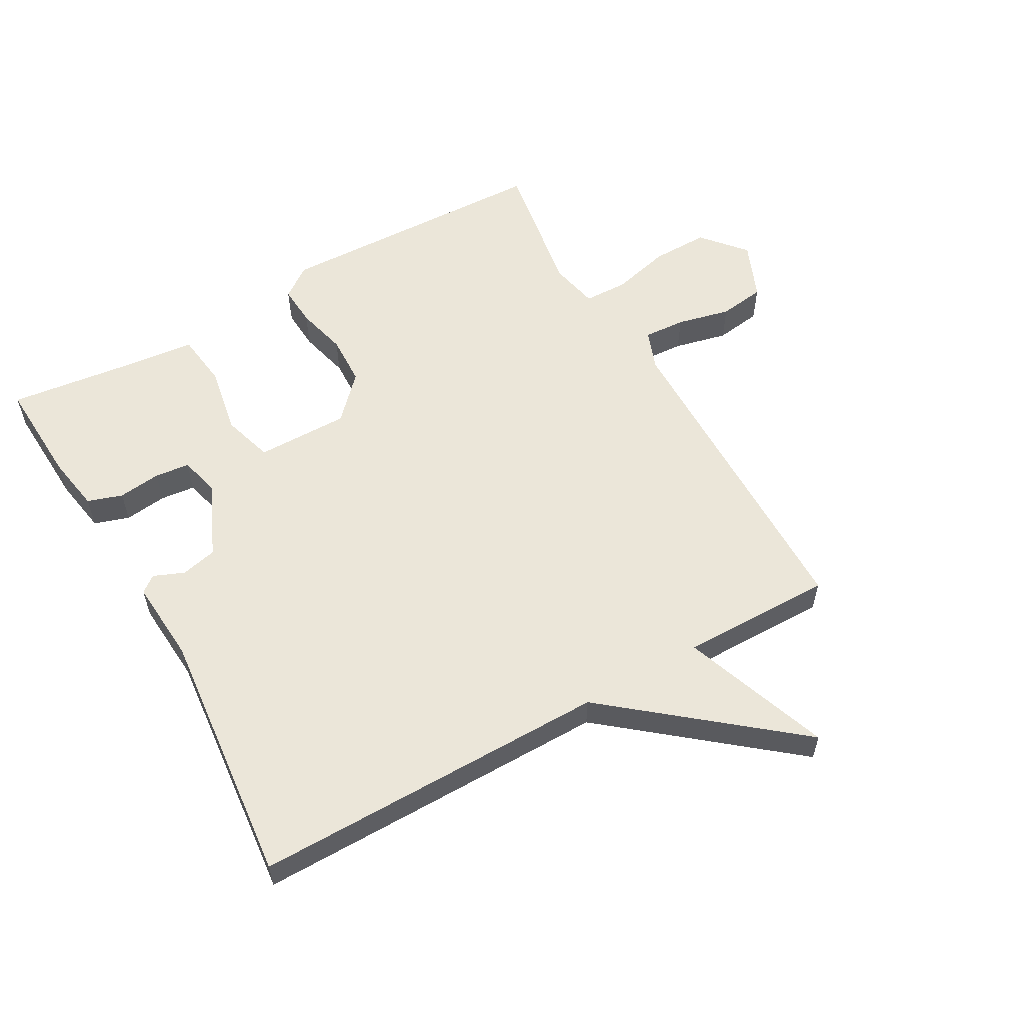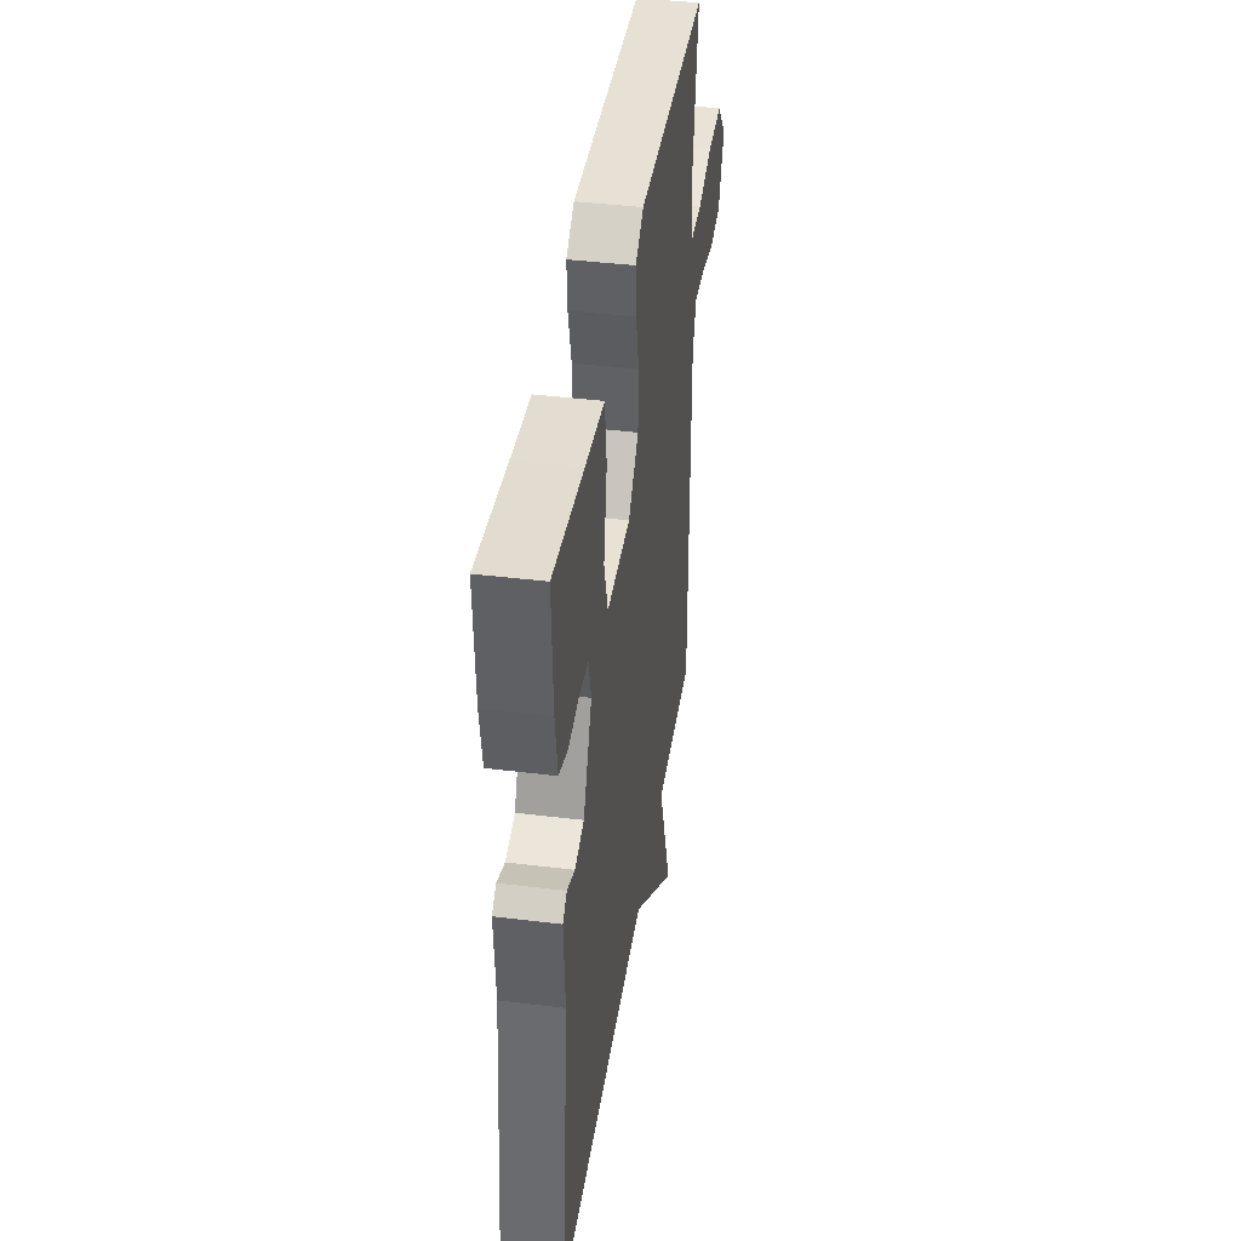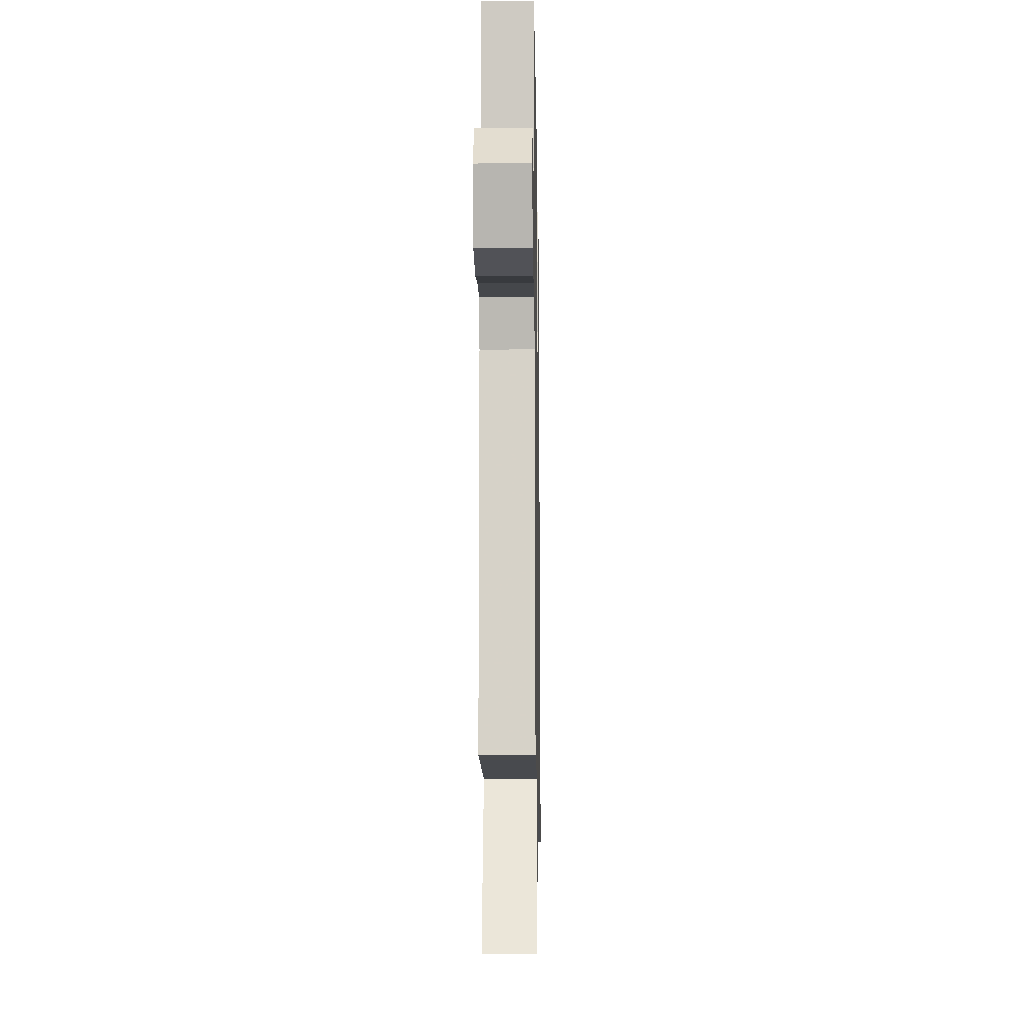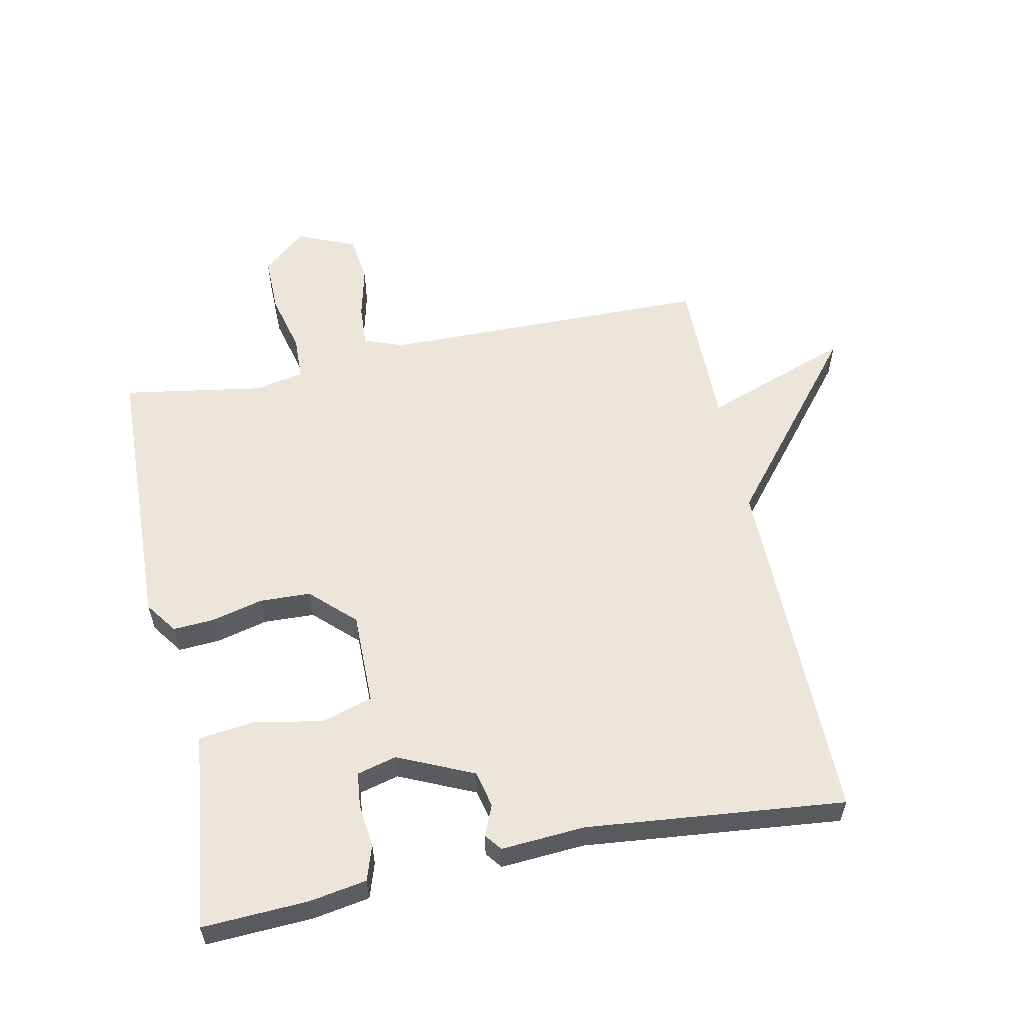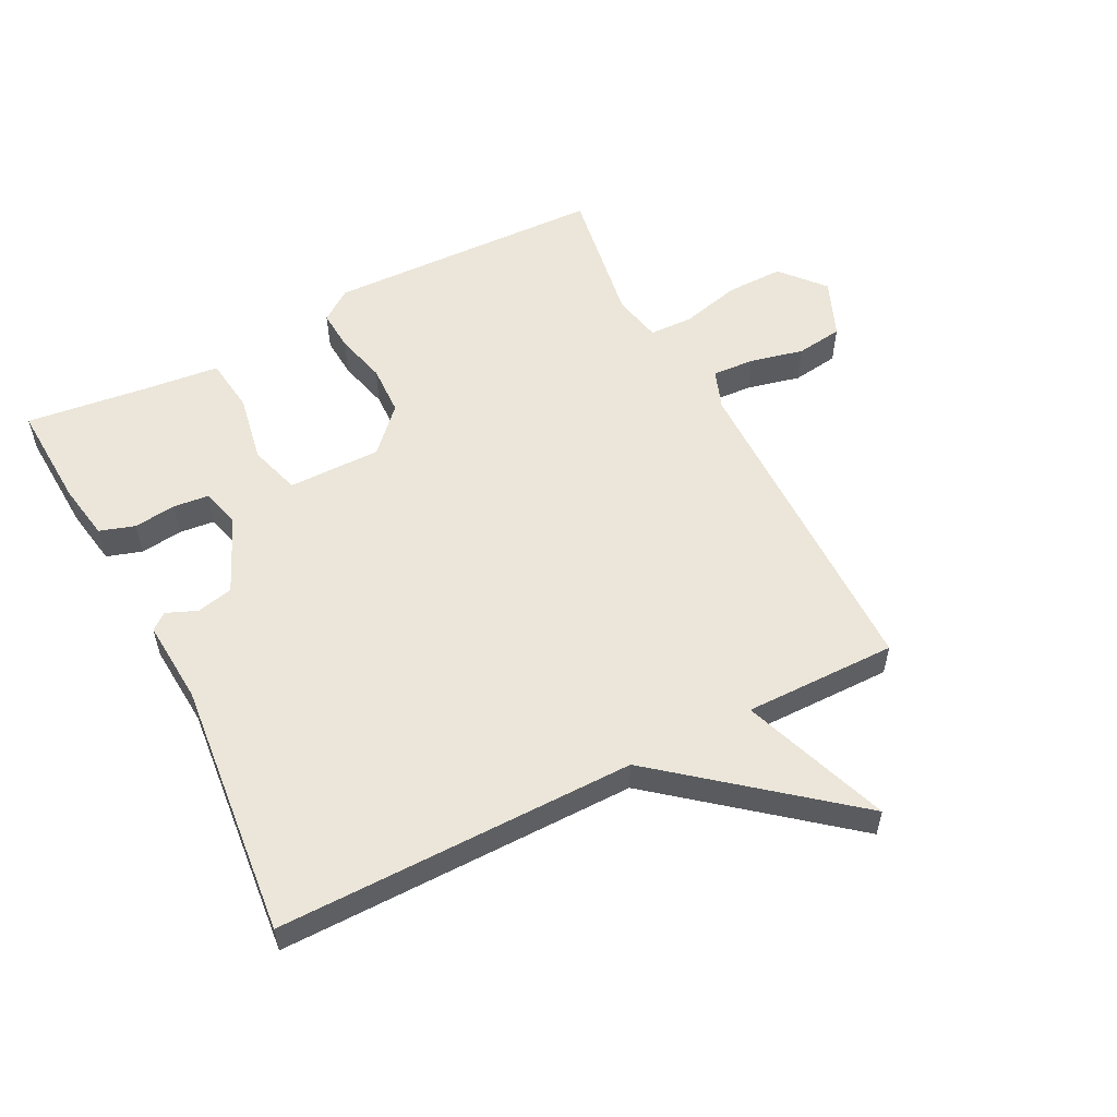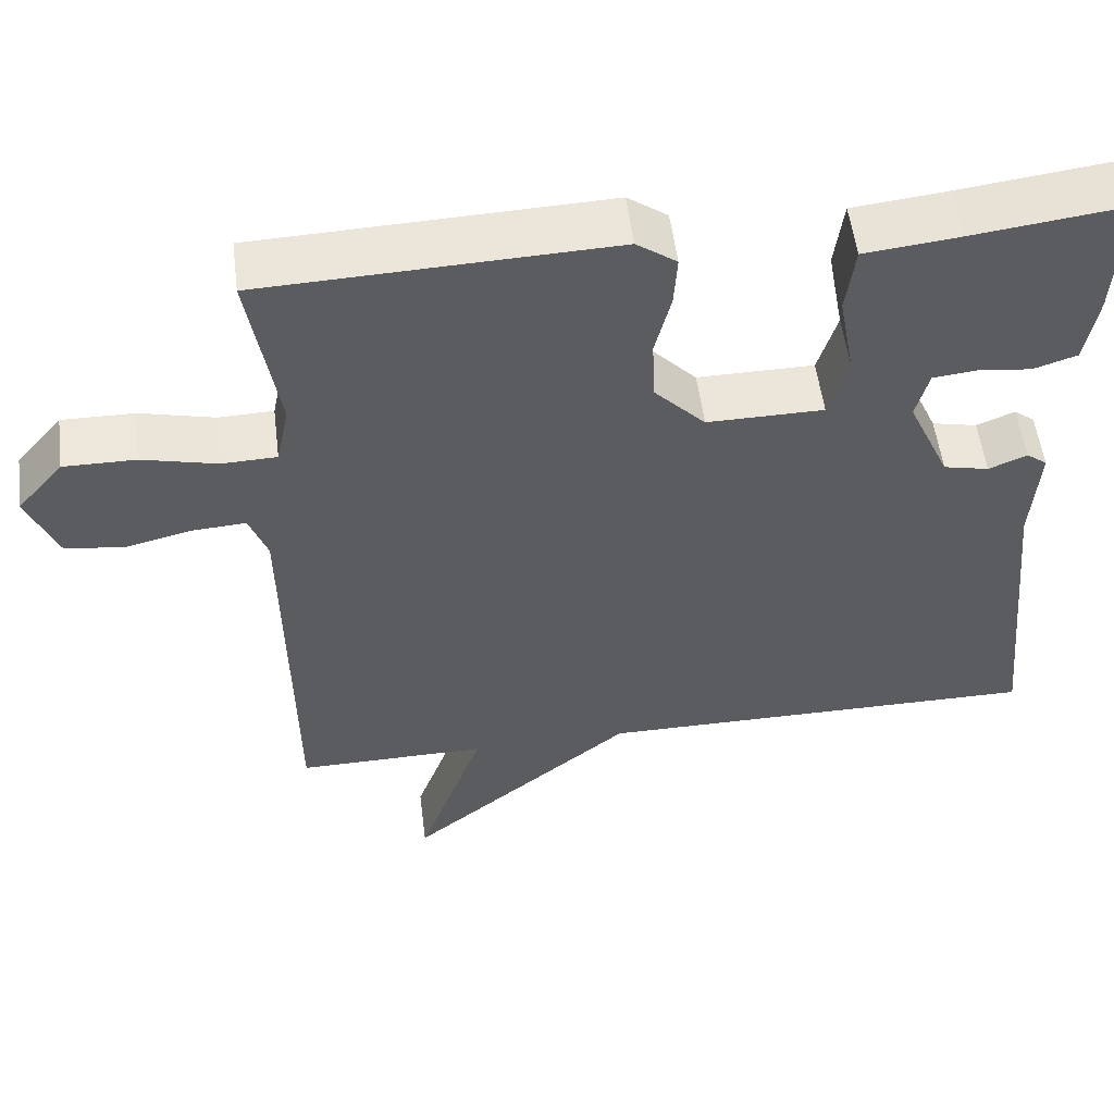
<metadata>
{"format":"obj","ext":"obj","renderer":"f3d","projection":"perspective","resolution":1024,"background":"white","views":[{"elev":57.2,"azim":150.4,"up":"+Y"},{"elev":41.2,"azim":98.5,"up":"+Z"},{"elev":-13.7,"azim":-89.0,"up":"+Z"},{"elev":57.5,"azim":78.3,"up":"+Y"},{"elev":55.6,"azim":152.7,"up":"+Y"},{"elev":54.4,"azim":-7.2,"up":"+Z"}]}
</metadata>
<code>
v 0.5 0.07 -0.5
v -0.061 0.07 -0.498
v -0.344 0.07 -0.73
v -0.261 0.07 -0.498
v -0.5 0.07 -0.5
v -0.506 0.07 0.017
v -0.529 0.07 0.079
v -0.595 0.07 0.075
v -0.679 0.07 0.055
v -0.752 0.07 0.065
v -0.79 0.07 0.156
v -0.732 0.07 0.224
v -0.642 0.07 0.223
v -0.549 0.07 0.2
v -0.48 0.07 0.202
v -0.464 0.07 0.279
v -0.5 0.07 0.5
v -0.064 0.07 0.515
v -0.014 0.07 0.479
v -0.018 0.07 0.414
v -0.038 0.07 0.334
v -0.035 0.07 0.254
v 0.029 0.07 0.187
v 0.175 0.07 0.188
v 0.199 0.07 0.268
v 0.179 0.07 0.377
v 0.19 0.07 0.463
v 0.309 0.07 0.476
v 0.5 0.07 0.5
v 0.492 0.07 0.334
v 0.477 0.07 0.245
v 0.422 0.07 0.227
v 0.355 0.07 0.235
v 0.3 0.07 0.229
v 0.284 0.07 0.167
v 0.337 0.07 0.049
v 0.394 0.07 0.036
v 0.442 0.07 0.056
v 0.468 0.07 0.036
v 0.459 0.07 -0.096
v 0.5 0 -0.5
v -0.061 0 -0.498
v -0.344 0 -0.73
v -0.261 0 -0.498
v -0.5 0 -0.5
v -0.506 0 0.017
v -0.529 0 0.079
v -0.595 0 0.075
v -0.679 0 0.055
v -0.752 0 0.065
v -0.79 0 0.156
v -0.732 0 0.224
v -0.642 0 0.223
v -0.549 0 0.2
v -0.48 0 0.202
v -0.464 0 0.279
v -0.5 0 0.5
v -0.064 0 0.515
v -0.014 0 0.479
v -0.018 0 0.414
v -0.038 0 0.334
v -0.035 0 0.254
v 0.029 0 0.187
v 0.175 0 0.188
v 0.199 0 0.268
v 0.179 0 0.377
v 0.19 0 0.463
v 0.309 0 0.476
v 0.5 0 0.5
v 0.492 0 0.334
v 0.477 0 0.245
v 0.422 0 0.227
v 0.355 0 0.235
v 0.3 0 0.229
v 0.284 0 0.167
v 0.337 0 0.049
v 0.394 0 0.036
v 0.442 0 0.056
v 0.468 0 0.036
v 0.459 0 -0.096
f 37 38 39 40
f 40 1 2
f 37 40 2
f 36 37 2
f 2 3 4
f 36 2 4
f 35 36 4
f 34 35 4 5
f 31 32 33
f 30 31 33
f 29 30 33
f 28 29 33
f 28 33 34
f 27 28 34
f 26 27 34
f 25 26 34
f 24 25 34
f 19 20 21
f 18 19 21
f 17 18 21
f 16 17 21
f 15 16 21 22
f 12 13 14
f 11 12 14
f 10 11 14
f 9 10 14
f 8 9 14
f 7 8 14 15
f 15 22 23
f 7 15 23
f 6 7 23
f 24 34 5
f 5 6 23 24
f 80 79 78 77
f 42 41 80
f 42 80 77
f 42 77 76
f 44 43 42
f 44 42 76
f 44 76 75
f 45 44 75 74
f 73 72 71
f 73 71 70
f 73 70 69
f 73 69 68
f 74 73 68
f 74 68 67
f 74 67 66
f 74 66 65
f 74 65 64
f 61 60 59
f 61 59 58
f 61 58 57
f 61 57 56
f 62 61 56 55
f 54 53 52
f 54 52 51
f 54 51 50
f 54 50 49
f 54 49 48
f 55 54 48 47
f 63 62 55
f 63 55 47
f 63 47 46
f 45 74 64
f 64 63 46 45
f 1 41 42 2
f 2 42 43 3
f 3 43 44 4
f 4 44 45 5
f 5 45 46 6
f 6 46 47 7
f 7 47 48 8
f 8 48 49 9
f 9 49 50 10
f 10 50 51 11
f 11 51 52 12
f 12 52 53 13
f 13 53 54 14
f 14 54 55 15
f 15 55 56 16
f 16 56 57 17
f 17 57 58 18
f 18 58 59 19
f 19 59 60 20
f 20 60 61 21
f 21 61 62 22
f 22 62 63 23
f 23 63 64 24
f 24 64 65 25
f 25 65 66 26
f 26 66 67 27
f 27 67 68 28
f 28 68 69 29
f 29 69 70 30
f 30 70 71 31
f 31 71 72 32
f 32 72 73 33
f 33 73 74 34
f 34 74 75 35
f 35 75 76 36
f 36 76 77 37
f 37 77 78 38
f 38 78 79 39
f 39 79 80 40
f 40 80 41 1

</code>
